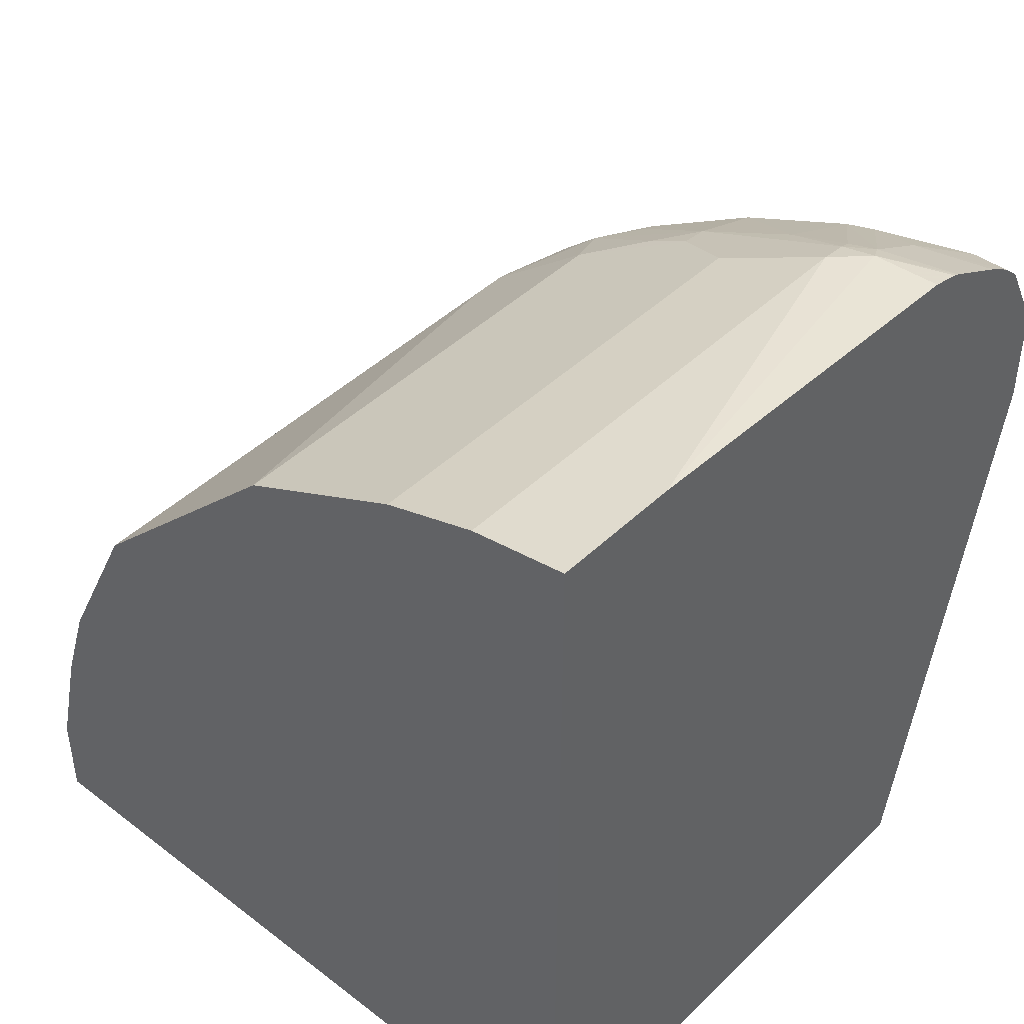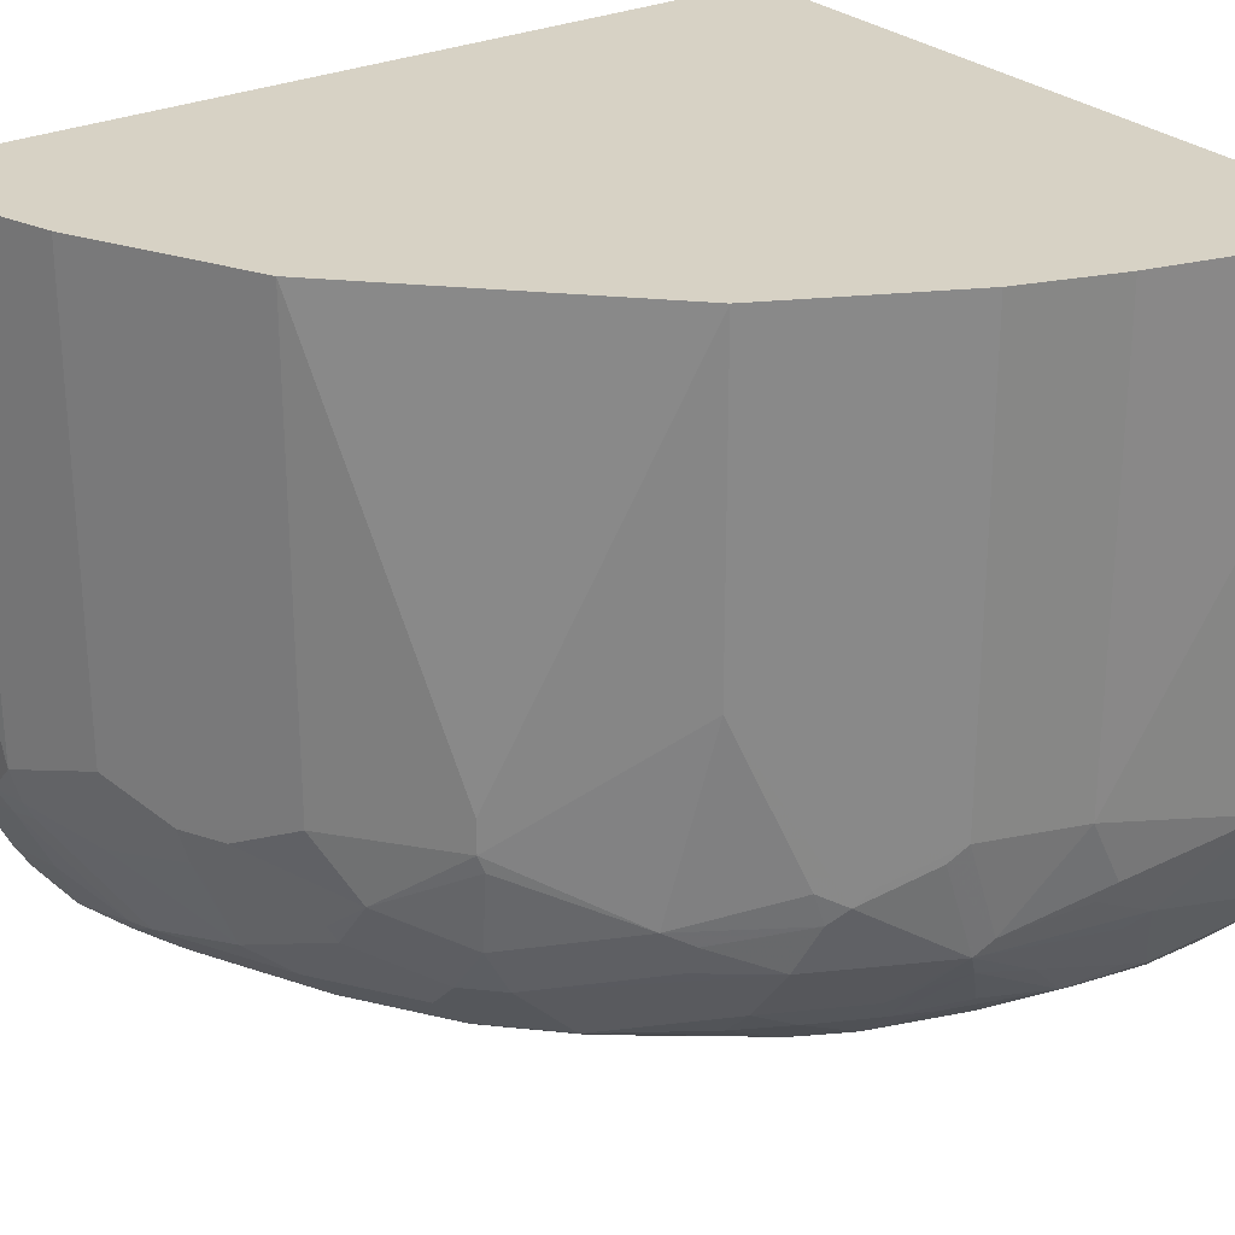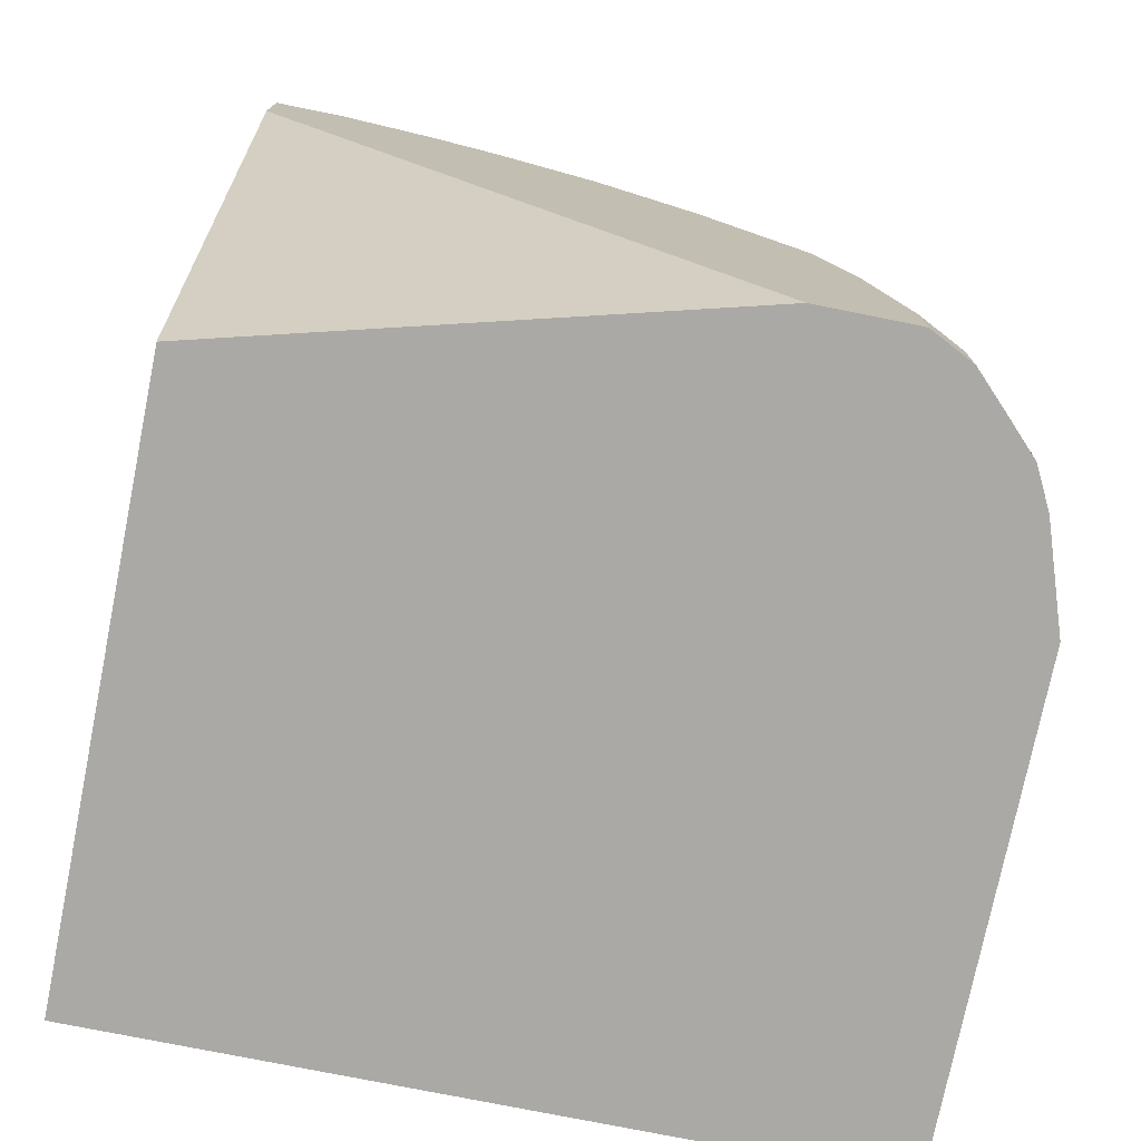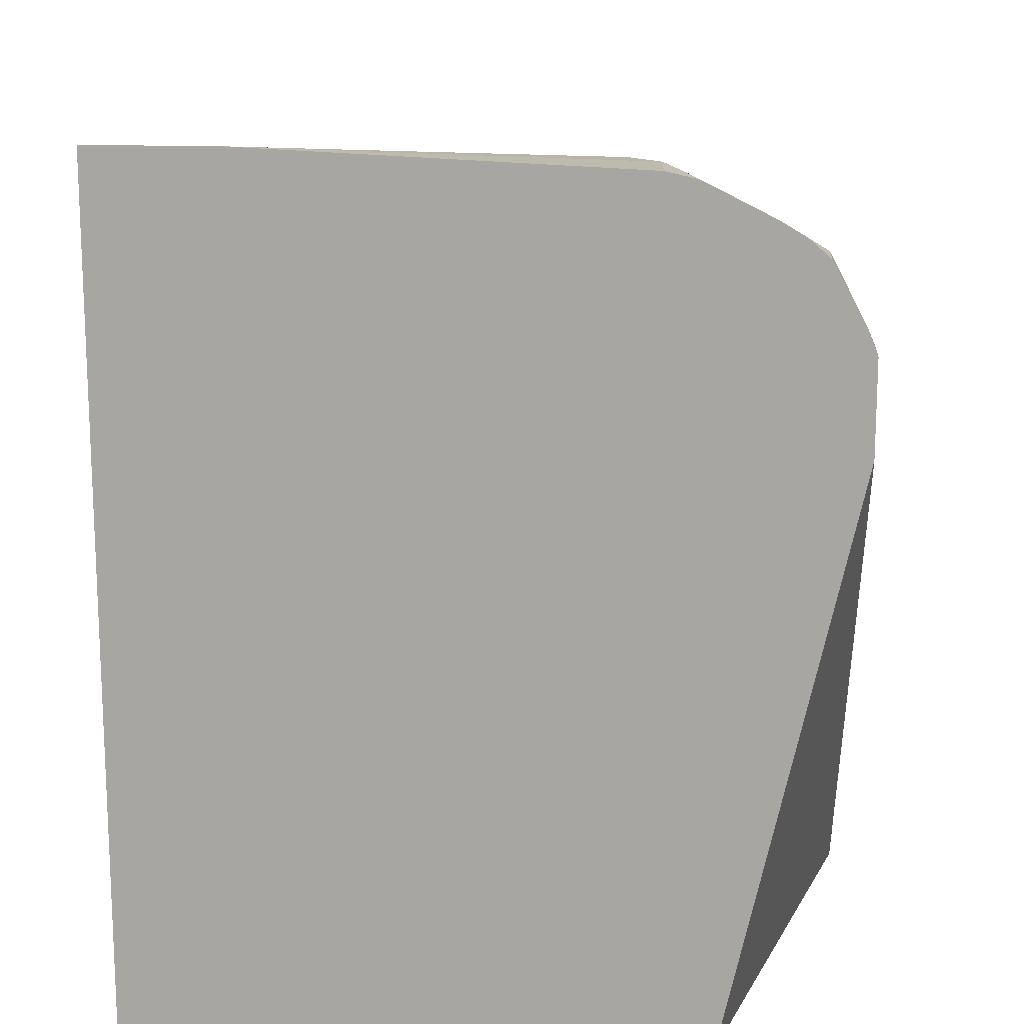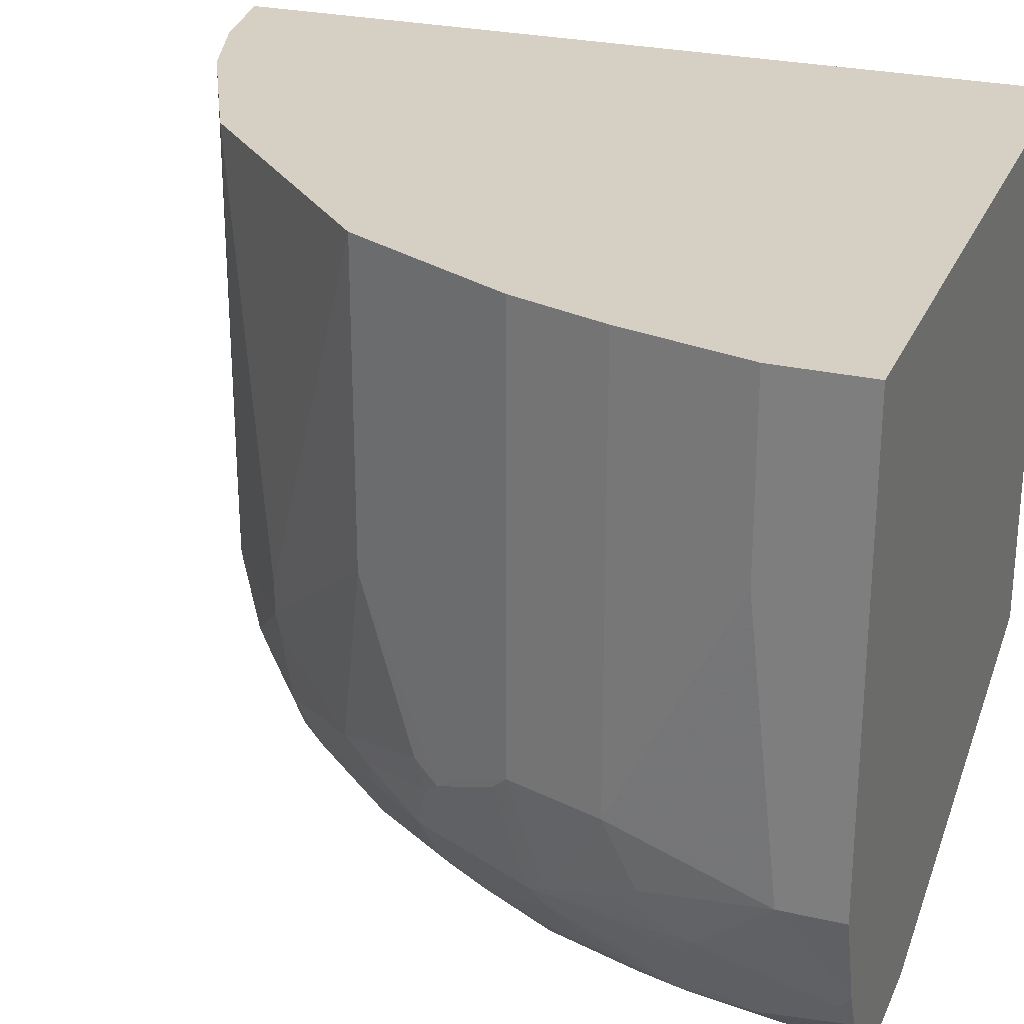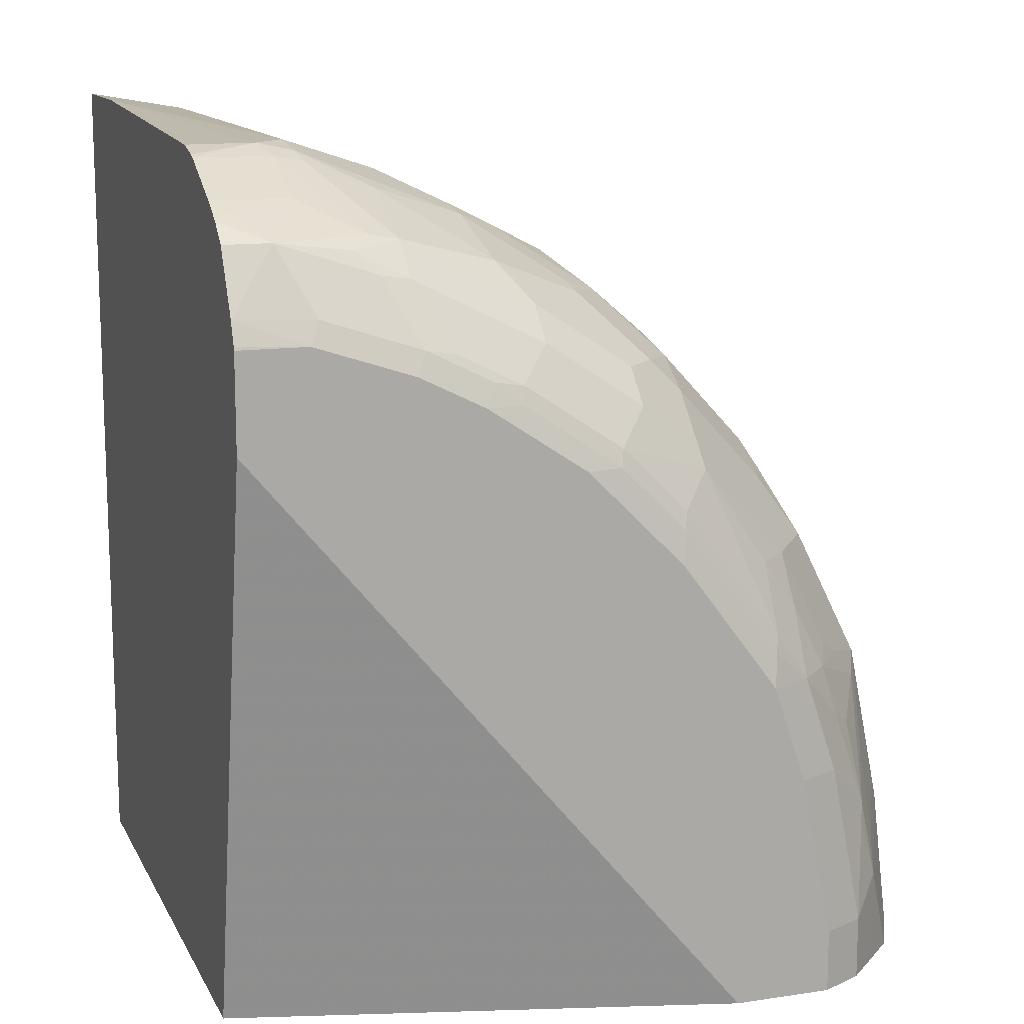
<metadata>
{"format":"obj","ext":"obj","renderer":"f3d","projection":"perspective","resolution":1024,"background":"white","views":[{"elev":44.0,"azim":-138.2,"up":"+Z"},{"elev":27.3,"azim":54.2,"up":"+Y"},{"elev":-75.4,"azim":-11.4,"up":"+Z"},{"elev":15.0,"azim":-85.2,"up":"+Z"},{"elev":26.4,"azim":110.0,"up":"+Y"},{"elev":13.1,"azim":-18.8,"up":"+Z"}]}
</metadata>
<code>
v 0.07499 -0.5382 0.5102
v 0.07499 -0.462 0.5102
v 0.07499 -0.7706 0.4997
v 0.1154 -0.7687 0.4997
v 0.1346 -0.7495 0.4997
v 0.1346 -0.462 0.4997
v 0.07499 -0.462 0.001476
v 0.07499 -0.788 0.4958
v 0.137 -0.7687 0.4949
v 0.07499 -0.7916 0.4944
v 0.1217 -0.7816 0.4933
v 0.173 -0.7687 0.4805
v 0.2306 -0.7495 0.4612
v 0.1922 -0.7303 0.4805
v 0.1922 -0.462 0.4805
v 0.5189 -0.462 0.001476
v 0.07499 -0.8072 0.001476
v 0.1393 -0.7783 0.4901
v 0.1794 -0.7816 0.474
v 0.07499 -0.83 0.4752
v 0.1217 -0.82 0.474
v 0.1602 -0.8392 0.4548
v 0.1778 -0.836 0.4516
v 0.2331 -0.7687 0.4564
v 0.2563 -0.7495 0.4484
v 0.2947 -0.7303 0.4292
v 0.2947 -0.462 0.4292
v 0.5189 -0.7495 0.001476
v 0.5189 -0.462 0.0577
v 0.3651 -0.8841 0.001476
v 0.07499 -0.8841 0.3478
v 0.2371 -0.82 0.4356
v 0.08172 -0.836 0.4709
v 0.07499 -0.8449 0.4664
v 0.1025 -0.8584 0.4548
v 0.1474 -0.852 0.4484
v 0.1778 -0.8552 0.4324
v 0.2163 -0.836 0.4324
v 0.2355 -0.7783 0.4516
v 0.2931 -0.7975 0.4132
v 0.2907 -0.788 0.418
v 0.3139 -0.7687 0.41
v 0.3587 -0.7303 0.3779
v 0.3587 -0.7111 0.3779
v 0.4292 -0.462 0.2947
v 0.5189 -0.7495 0.03848
v 0.4989 -0.8087 0.001476
v 0.4997 -0.462 0.1345
v 0.5189 -0.5766 0.0577
v 0.4228 -0.8841 0.001476
v 0.07499 -0.8841 0.4036
v 0.2547 -0.836 0.4132
v 0.2499 -0.8264 0.4228
v 0.2451 -0.8168 0.4324
v 0.07499 -0.8456 0.4659
v 0.07499 -0.8463 0.4654
v 0.07499 -0.8584 0.4548
v 0.07499 -0.8782 0.4187
v 0.1217 -0.8776 0.4164
v 0.1602 -0.8584 0.4356
v 0.197 -0.8744 0.394
v 0.2163 -0.8552 0.4132
v 0.3123 -0.836 0.3747
v 0.3315 -0.8168 0.3747
v 0.3523 -0.788 0.3715
v 0.3603 -0.7399 0.3747
v 0.41 -0.7687 0.3139
v 0.4292 -0.6535 0.2947
v 0.4546 -0.462 0.244
v 0.4997 -0.7303 0.1345
v 0.4997 -0.7687 0.1153
v 0.4949 -0.7783 0.1249
v 0.4949 -0.7975 0.08649
v 0.4949 -0.8168 0.009643
v 0.4935 -0.8195 0.001476
v 0.4805 -0.462 0.1922
v 0.4484 -0.8712 0.001476
v 0.4228 -0.8841 0.03848
v 0.1154 -0.8841 0.4036
v 0.07499 -0.8835 0.4057
v 0.2547 -0.8552 0.394
v 0.1794 -0.8776 0.3971
v 0.2355 -0.8744 0.3747
v 0.3123 -0.8552 0.3555
v 0.3507 -0.8168 0.3555
v 0.4084 -0.7975 0.2979
v 0.418 -0.7783 0.2979
v 0.4492 -0.7687 0.2499
v 0.4484 -0.7495 0.2562
v 0.4564 -0.7591 0.2403
v 0.4612 -0.7495 0.2307
v 0.4612 -0.462 0.2307
v 0.4805 -0.7303 0.1922
v 0.4805 -0.788 0.173
v 0.4756 -0.7975 0.1826
v 0.4877 -0.8072 0.0961
v 0.4685 -0.8456 0.07692
v 0.4756 -0.836 0.06731
v 0.4869 -0.8323 0.001476
v 0.4676 -0.852 0.0577
v 0.4741 -0.462 0.205
v 0.4676 -0.852 0.001476
v 0.4484 -0.8712 0.03848
v 0.4036 -0.8841 0.1345
v 0.173 -0.8841 0.3843
v 0.2931 -0.8744 0.3363
v 0.2114 -0.8841 0.3651
v 0.2178 -0.8776 0.3779
v 0.2331 -0.8792 0.3651
v 0.3507 -0.8552 0.3171
v 0.4084 -0.8168 0.2787
v 0.4372 -0.7975 0.2594
v 0.4564 -0.7975 0.221
v 0.4756 -0.7399 0.2018
v 0.4741 -0.7303 0.205
v 0.4372 -0.836 0.2018
v 0.4492 -0.8264 0.1922
v 0.4676 -0.8136 0.173
v 0.4685 -0.8264 0.1345
v 0.4564 -0.8552 0.1057
v 0.4548 -0.8584 0.0961
v 0.4292 -0.8712 0.1345
v 0.3844 -0.8841 0.1922
v 0.2907 -0.8792 0.3267
v 0.3291 -0.8792 0.2883
v 0.3315 -0.8744 0.2979
v 0.2691 -0.8841 0.3267
v 0.3892 -0.8744 0.221
v 0.3892 -0.8552 0.2594
v 0.4084 -0.836 0.2594
v 0.418 -0.836 0.2403
v 0.4292 -0.852 0.1922
v 0.4492 -0.8456 0.1538
v 0.4372 -0.8552 0.1634
v 0.41 -0.8712 0.1922
v 0.3868 -0.8792 0.2114
v 0.3267 -0.8841 0.2691
v 0.41 -0.852 0.2307
f 70 94 71
f 76 101 115
f 74 100 99
f 74 98 100
f 74 99 75
f 73 98 74
f 73 97 98
f 73 96 97
f 76 115 93
f 72 95 73
f 72 94 95
f 71 94 72
f 70 93 94
f 73 95 96
f 78 122 104
f 77 100 103
f 85 111 112
f 69 91 92
f 132 138 135
f 85 130 111
f 85 110 130
f 84 106 110
f 77 102 100
f 83 109 106
f 82 108 83
f 82 105 107
f 81 106 84
f 81 83 106
f 79 105 82
f 78 103 122
f 83 108 109
f 82 107 108
f 59 79 82
f 68 90 91
f 85 112 86
f 46 70 71
f 46 71 72
f 46 72 73
f 46 73 74
f 46 74 47
f 47 74 75
f 48 76 93
f 48 93 70
f 50 77 103
f 50 103 78
f 51 79 80
f 52 81 84
f 52 84 63
f 52 63 53
f 58 80 79
f 58 79 59
f 68 89 90
f 67 85 86
f 67 89 68
f 67 88 89
f 67 87 88
f 67 86 87
f 68 91 69
f 65 67 66
f 64 85 65
f 63 85 64
f 63 110 85
f 63 84 110
f 62 83 81
f 61 82 83
f 65 85 67
f 86 112 87
f 110 126 128
f 88 112 113
f 111 130 112
f 112 130 131
f 112 131 113
f 116 132 117
f 116 131 132
f 117 132 118
f 118 132 133
f 118 133 120
f 118 120 119
f 120 133 134
f 120 134 122
f 120 122 121
f 122 134 135
f 122 135 123
f 110 129 130
f 123 135 136
f 123 125 137
f 124 127 125
f 125 127 137
f 125 136 128
f 125 128 126
f 128 136 135
f 128 135 138
f 128 138 129
f 129 138 130
f 130 138 131
f 131 138 132
f 132 135 134
f 132 134 133
f 46 49 70
f 123 136 125
f 110 128 129
f 109 127 124
f 107 127 109
f 88 113 90
f 88 90 89
f 90 113 95
f 90 95 114
f 90 114 91
f 91 114 93
f 91 93 115
f 91 115 101
f 91 101 92
f 93 114 94
f 94 114 95
f 95 113 131
f 95 131 116
f 95 116 117
f 95 117 118
f 95 118 119
f 95 119 96
f 107 109 108
f 106 109 124
f 106 126 110
f 106 125 126
f 106 124 125
f 104 122 123
f 87 112 88
f 103 121 122
f 100 120 121
f 99 100 102
f 97 119 120
f 97 100 98
f 97 120 100
f 96 119 97
f 100 121 103
f 45 68 69
f 20 33 21
f 43 68 45
f 5 9 12
f 5 12 13
f 5 13 14
f 5 14 15
f 5 15 6
f 7 16 28
f 7 28 47
f 7 47 75
f 7 75 99
f 7 99 102
f 7 102 77
f 7 77 50
f 7 50 30
f 7 30 17
f 4 11 9
f 9 11 18
f 9 19 12
f 10 20 11
f 11 20 21
f 11 21 22
f 11 22 23
f 11 23 18
f 12 19 24
f 12 24 13
f 13 24 25
f 13 25 26
f 13 26 14
f 14 26 27
f 14 27 15
f 16 29 49
f 9 18 19
f 16 49 46
f 4 10 11
f 3 8 4
f 43 45 44
f 1 2 7
f 1 7 17
f 1 17 31
f 1 31 51
f 1 51 80
f 1 80 58
f 1 58 57
f 1 57 56
f 1 56 55
f 1 55 34
f 1 34 20
f 1 20 10
f 1 10 8
f 4 8 10
f 1 8 3
f 1 4 5
f 1 5 6
f 1 6 2
f 2 6 15
f 2 15 27
f 2 27 45
f 2 45 69
f 2 69 92
f 2 92 101
f 2 101 76
f 2 76 48
f 2 48 29
f 2 29 16
f 2 16 7
f 1 3 4
f 16 46 28
f 4 9 5
f 18 23 19
f 32 52 53
f 32 53 54
f 32 54 39
f 33 34 35
f 34 55 35
f 35 55 56
f 35 56 57
f 35 57 58
f 35 58 59
f 35 59 82
f 35 82 60
f 35 60 36
f 36 60 37
f 37 82 61
f 32 38 52
f 37 61 83
f 38 62 81
f 38 81 52
f 39 54 40
f 40 63 64
f 40 64 65
f 40 65 42
f 40 42 41
f 40 54 53
f 40 53 63
f 42 65 66
f 42 66 43
f 43 66 67
f 17 30 31
f 43 67 68
f 37 83 62
f 30 51 31
f 37 60 82
f 30 105 79
f 24 40 41
f 24 39 40
f 24 32 39
f 23 38 32
f 23 37 62
f 23 36 37
f 24 41 42
f 22 36 23
f 21 35 22
f 21 33 35
f 20 34 33
f 30 79 51
f 19 32 24
f 19 23 32
f 22 35 36
f 24 42 25
f 23 62 38
f 30 127 107
f 30 107 105
f 25 42 26
f 30 137 127
f 30 123 137
f 30 104 123
f 30 50 78
f 29 70 49
f 30 78 104
f 28 46 47
f 27 44 45
f 26 44 27
f 26 43 44
f 26 42 43
f 29 48 70

</code>
